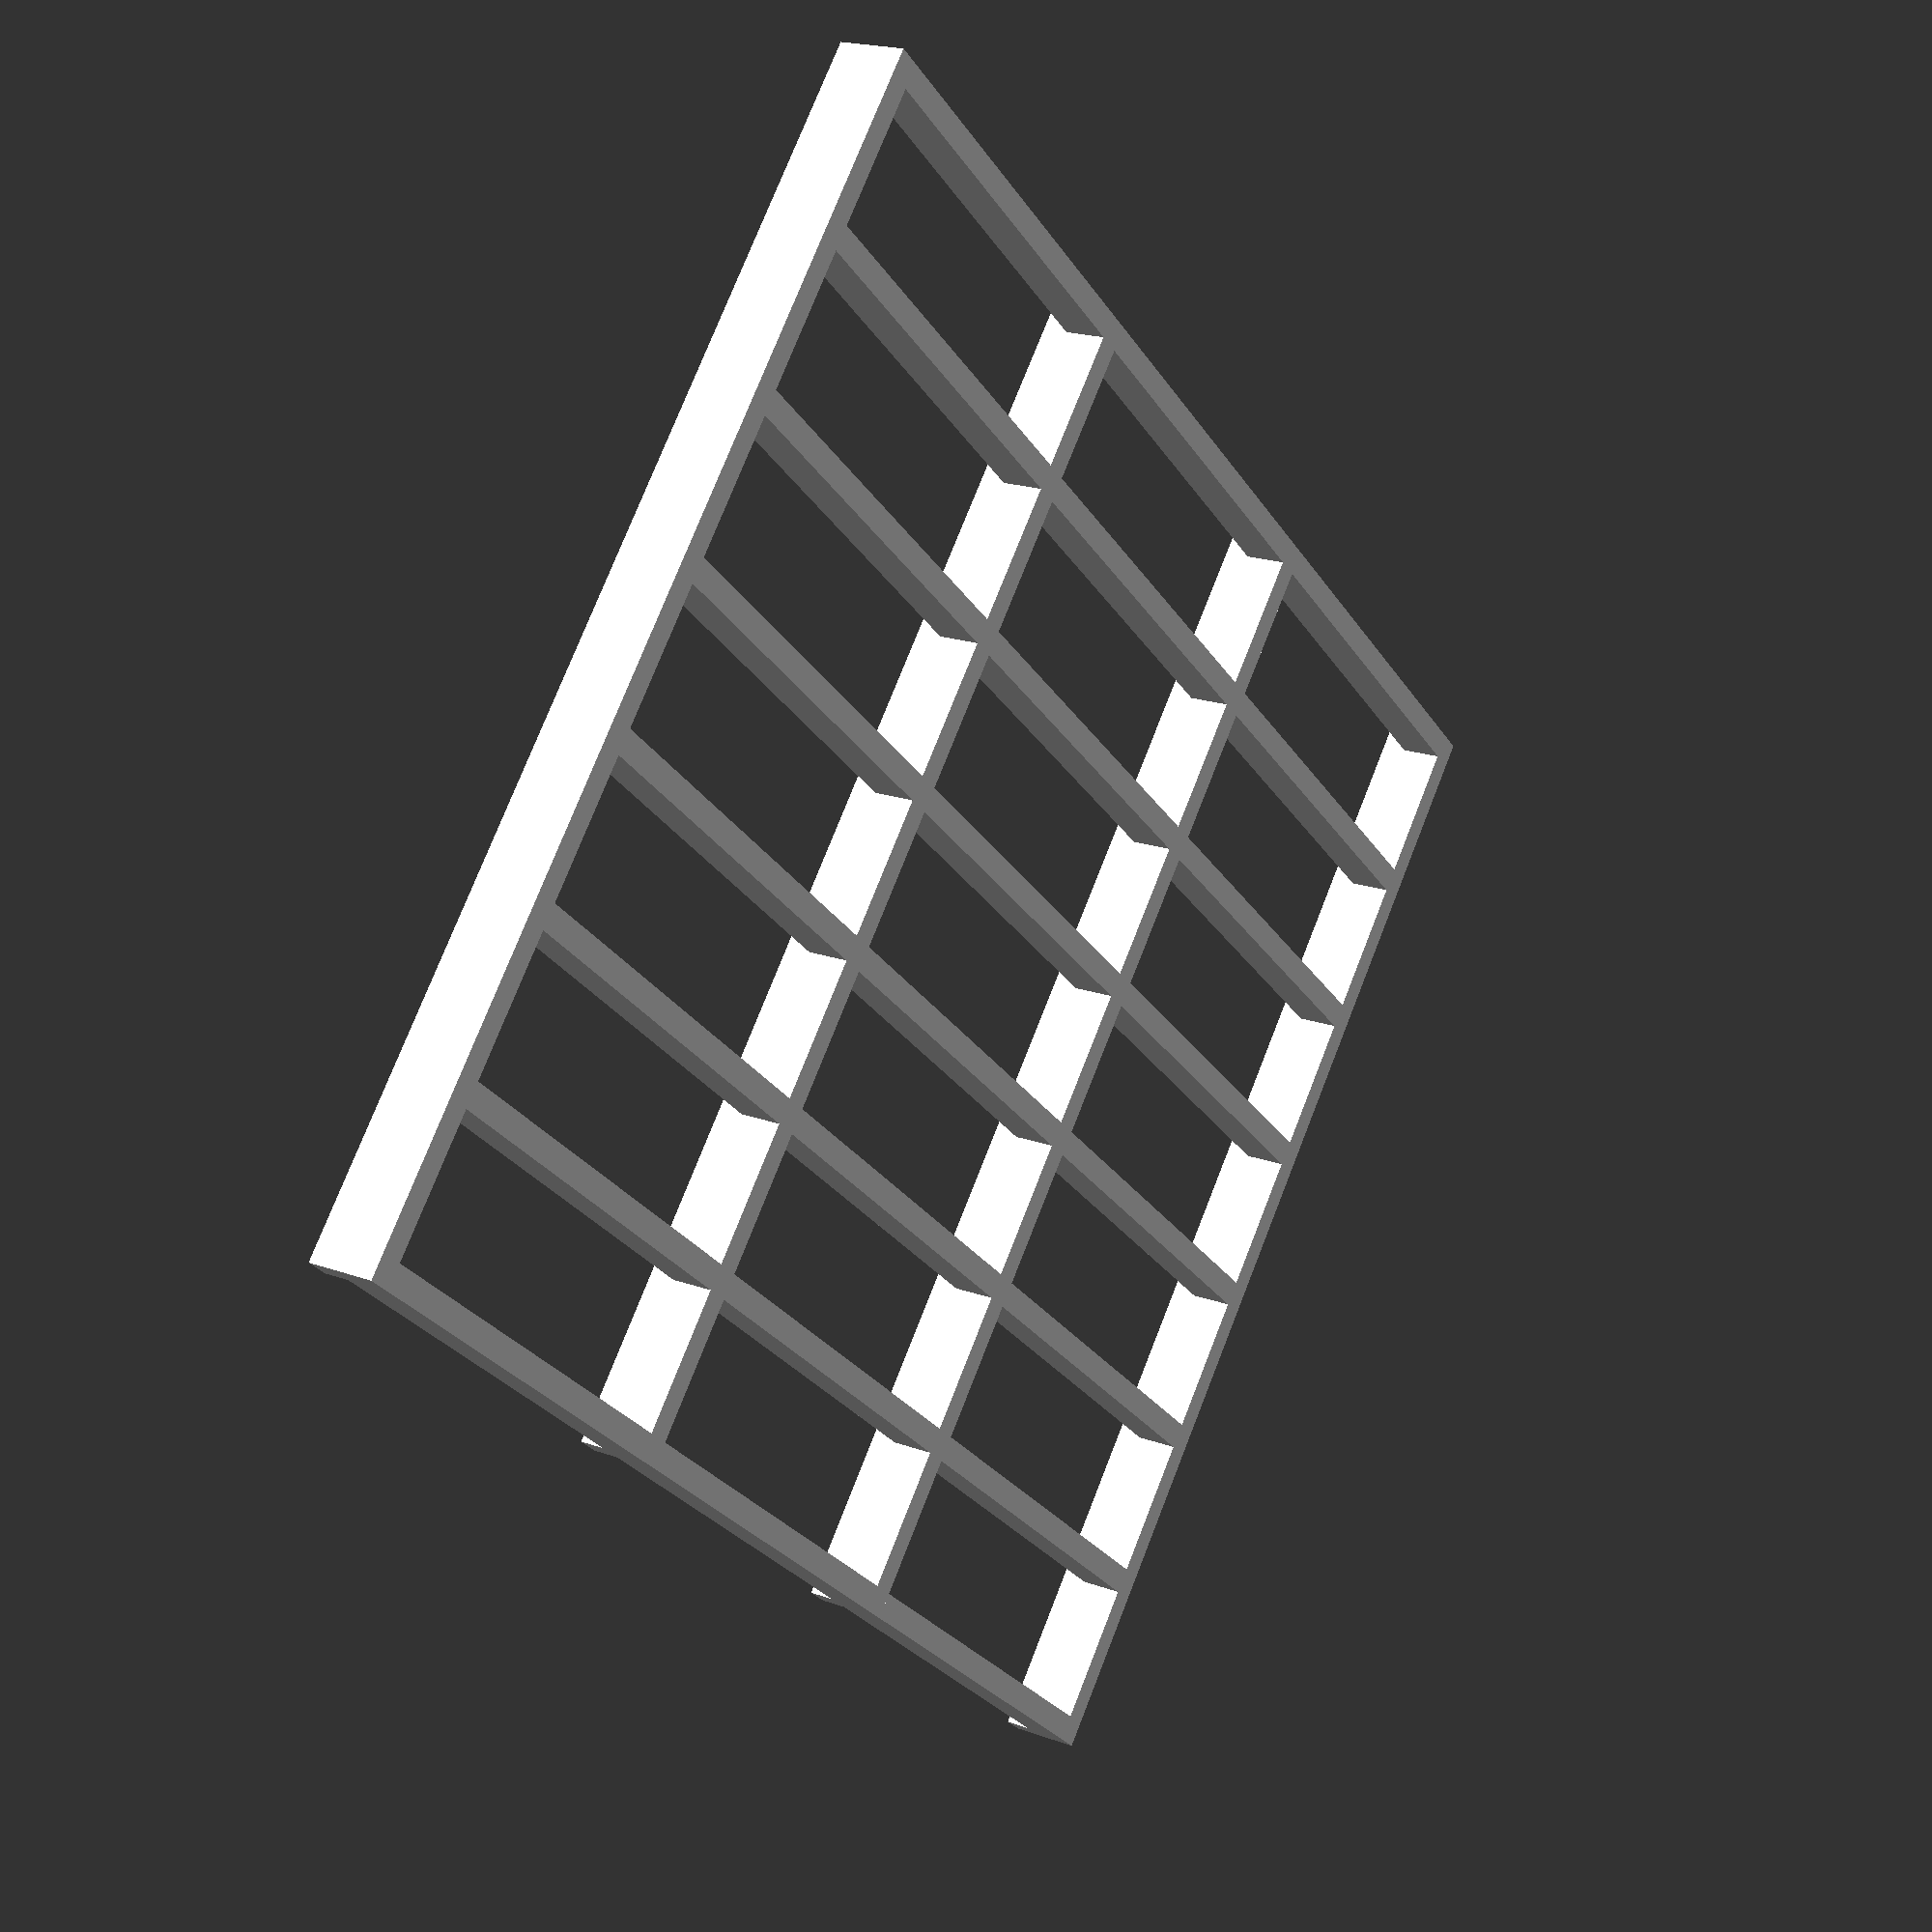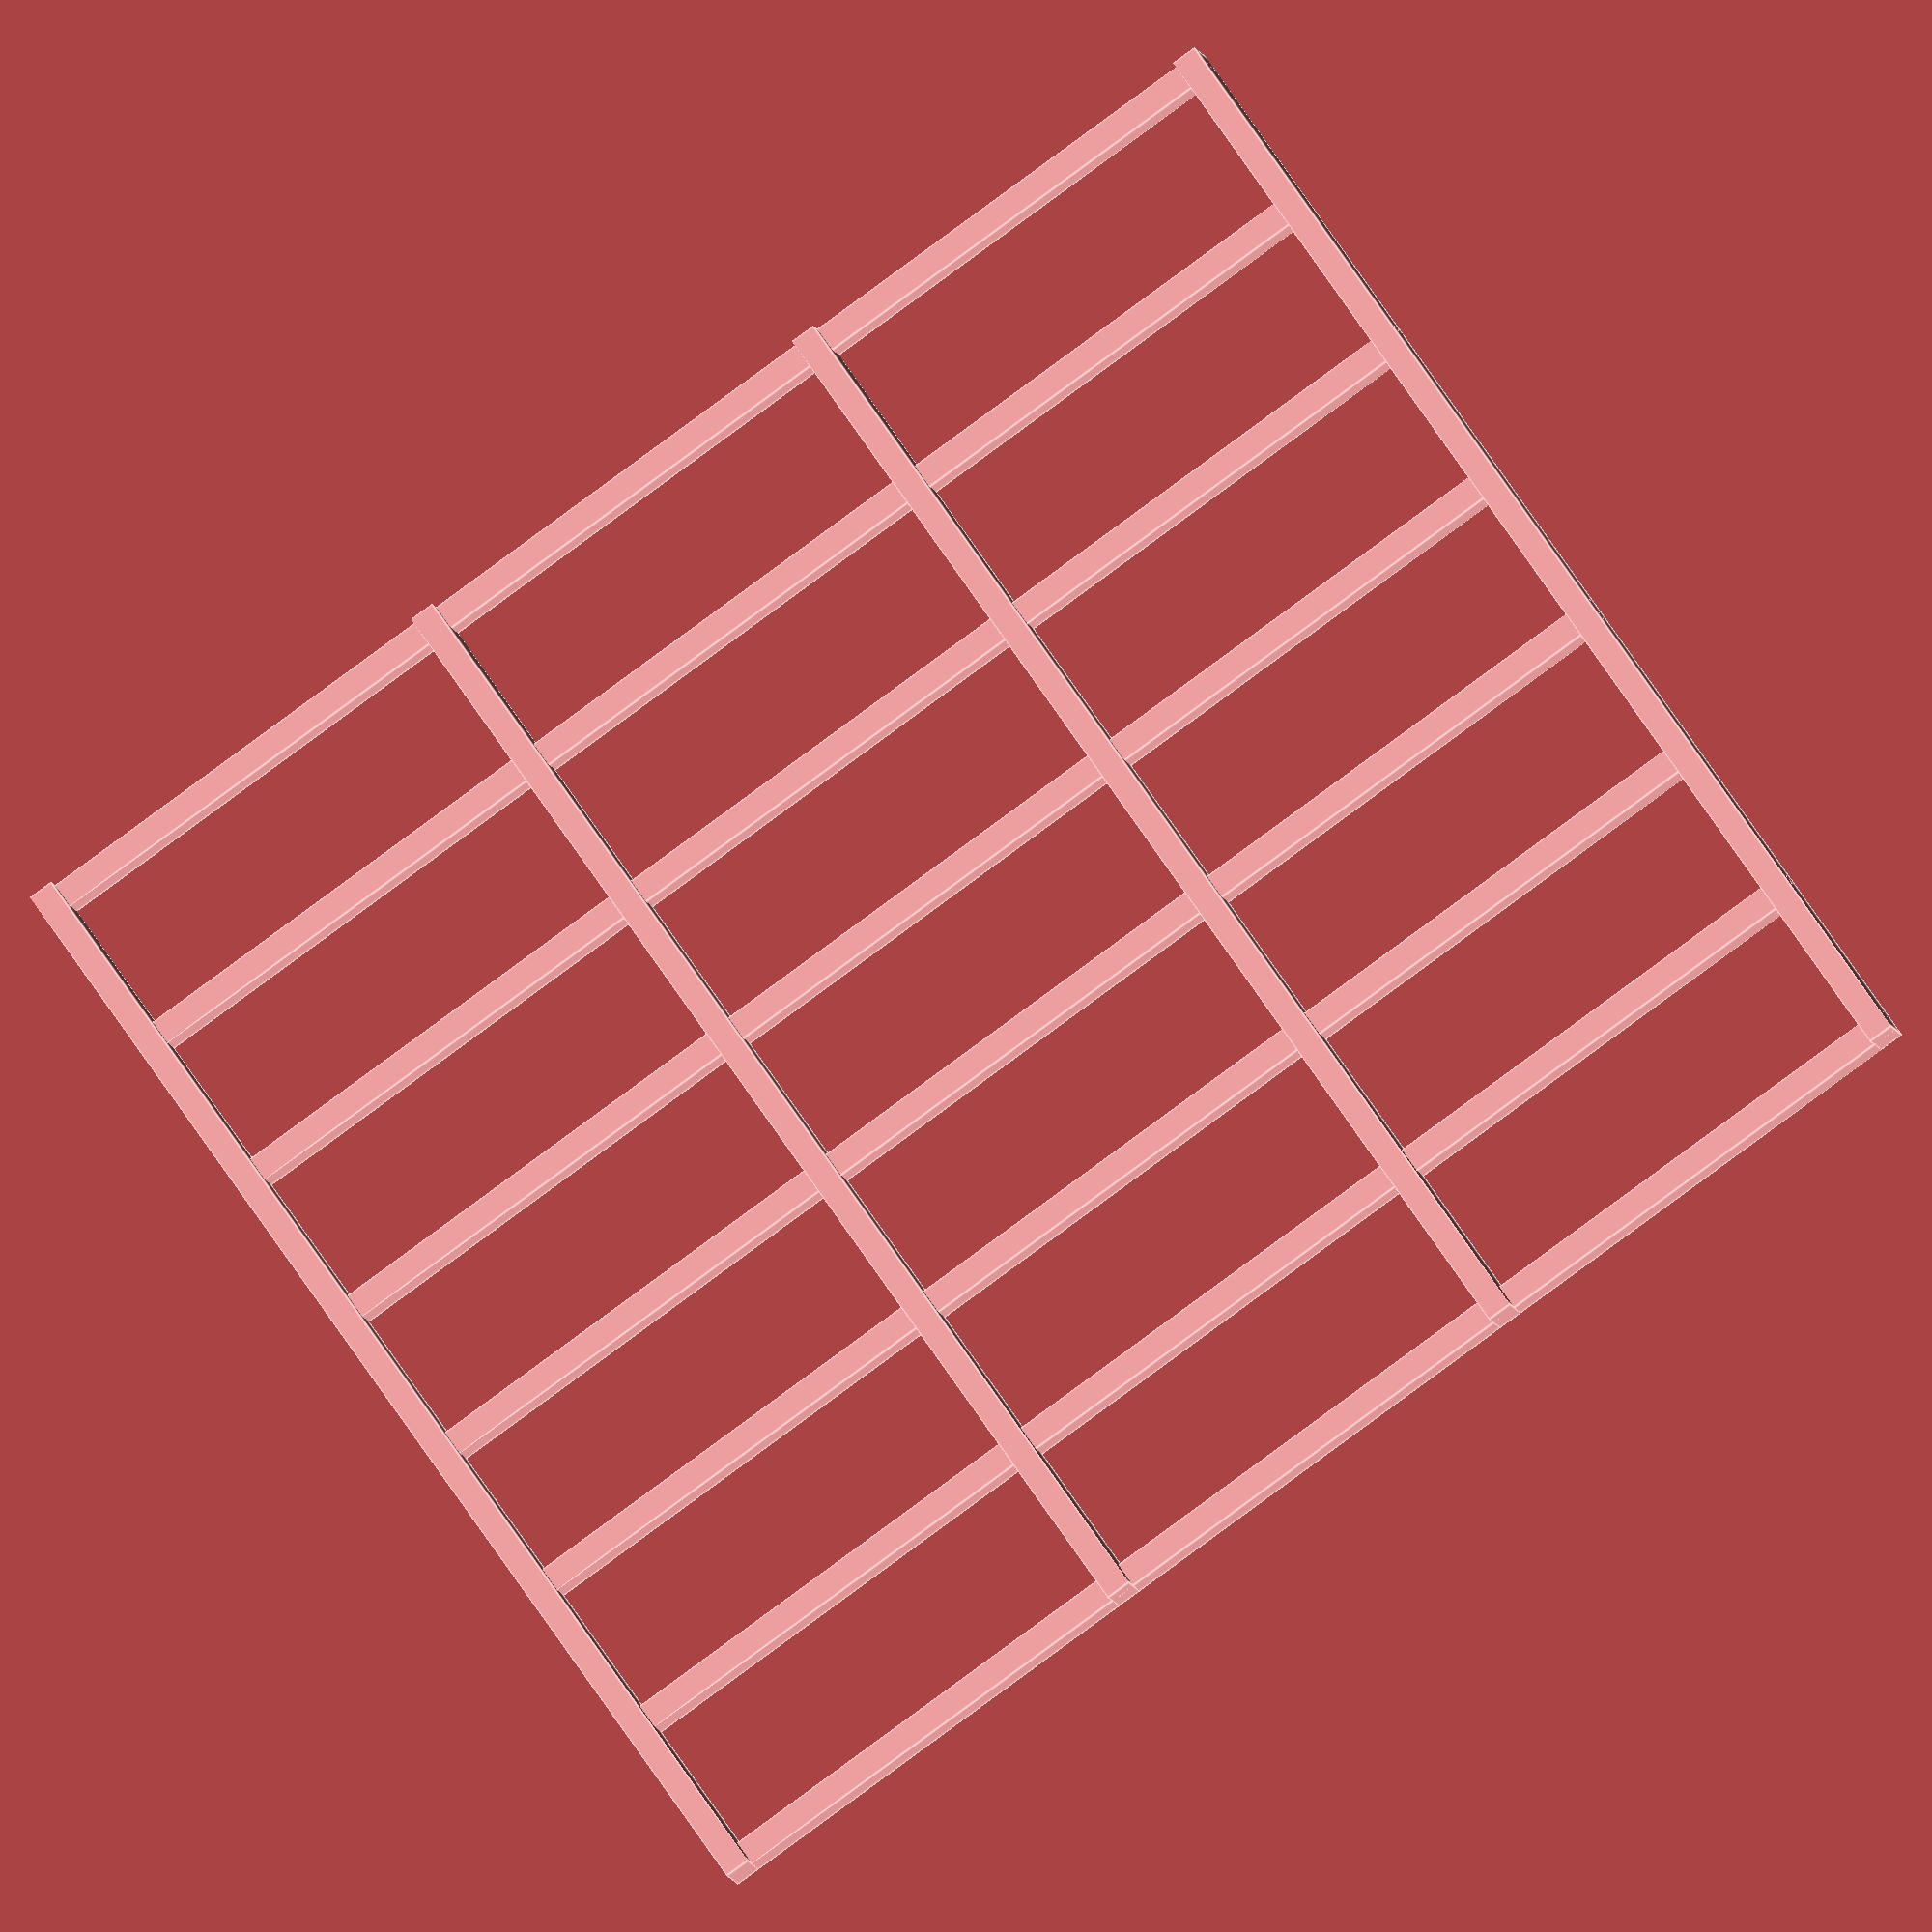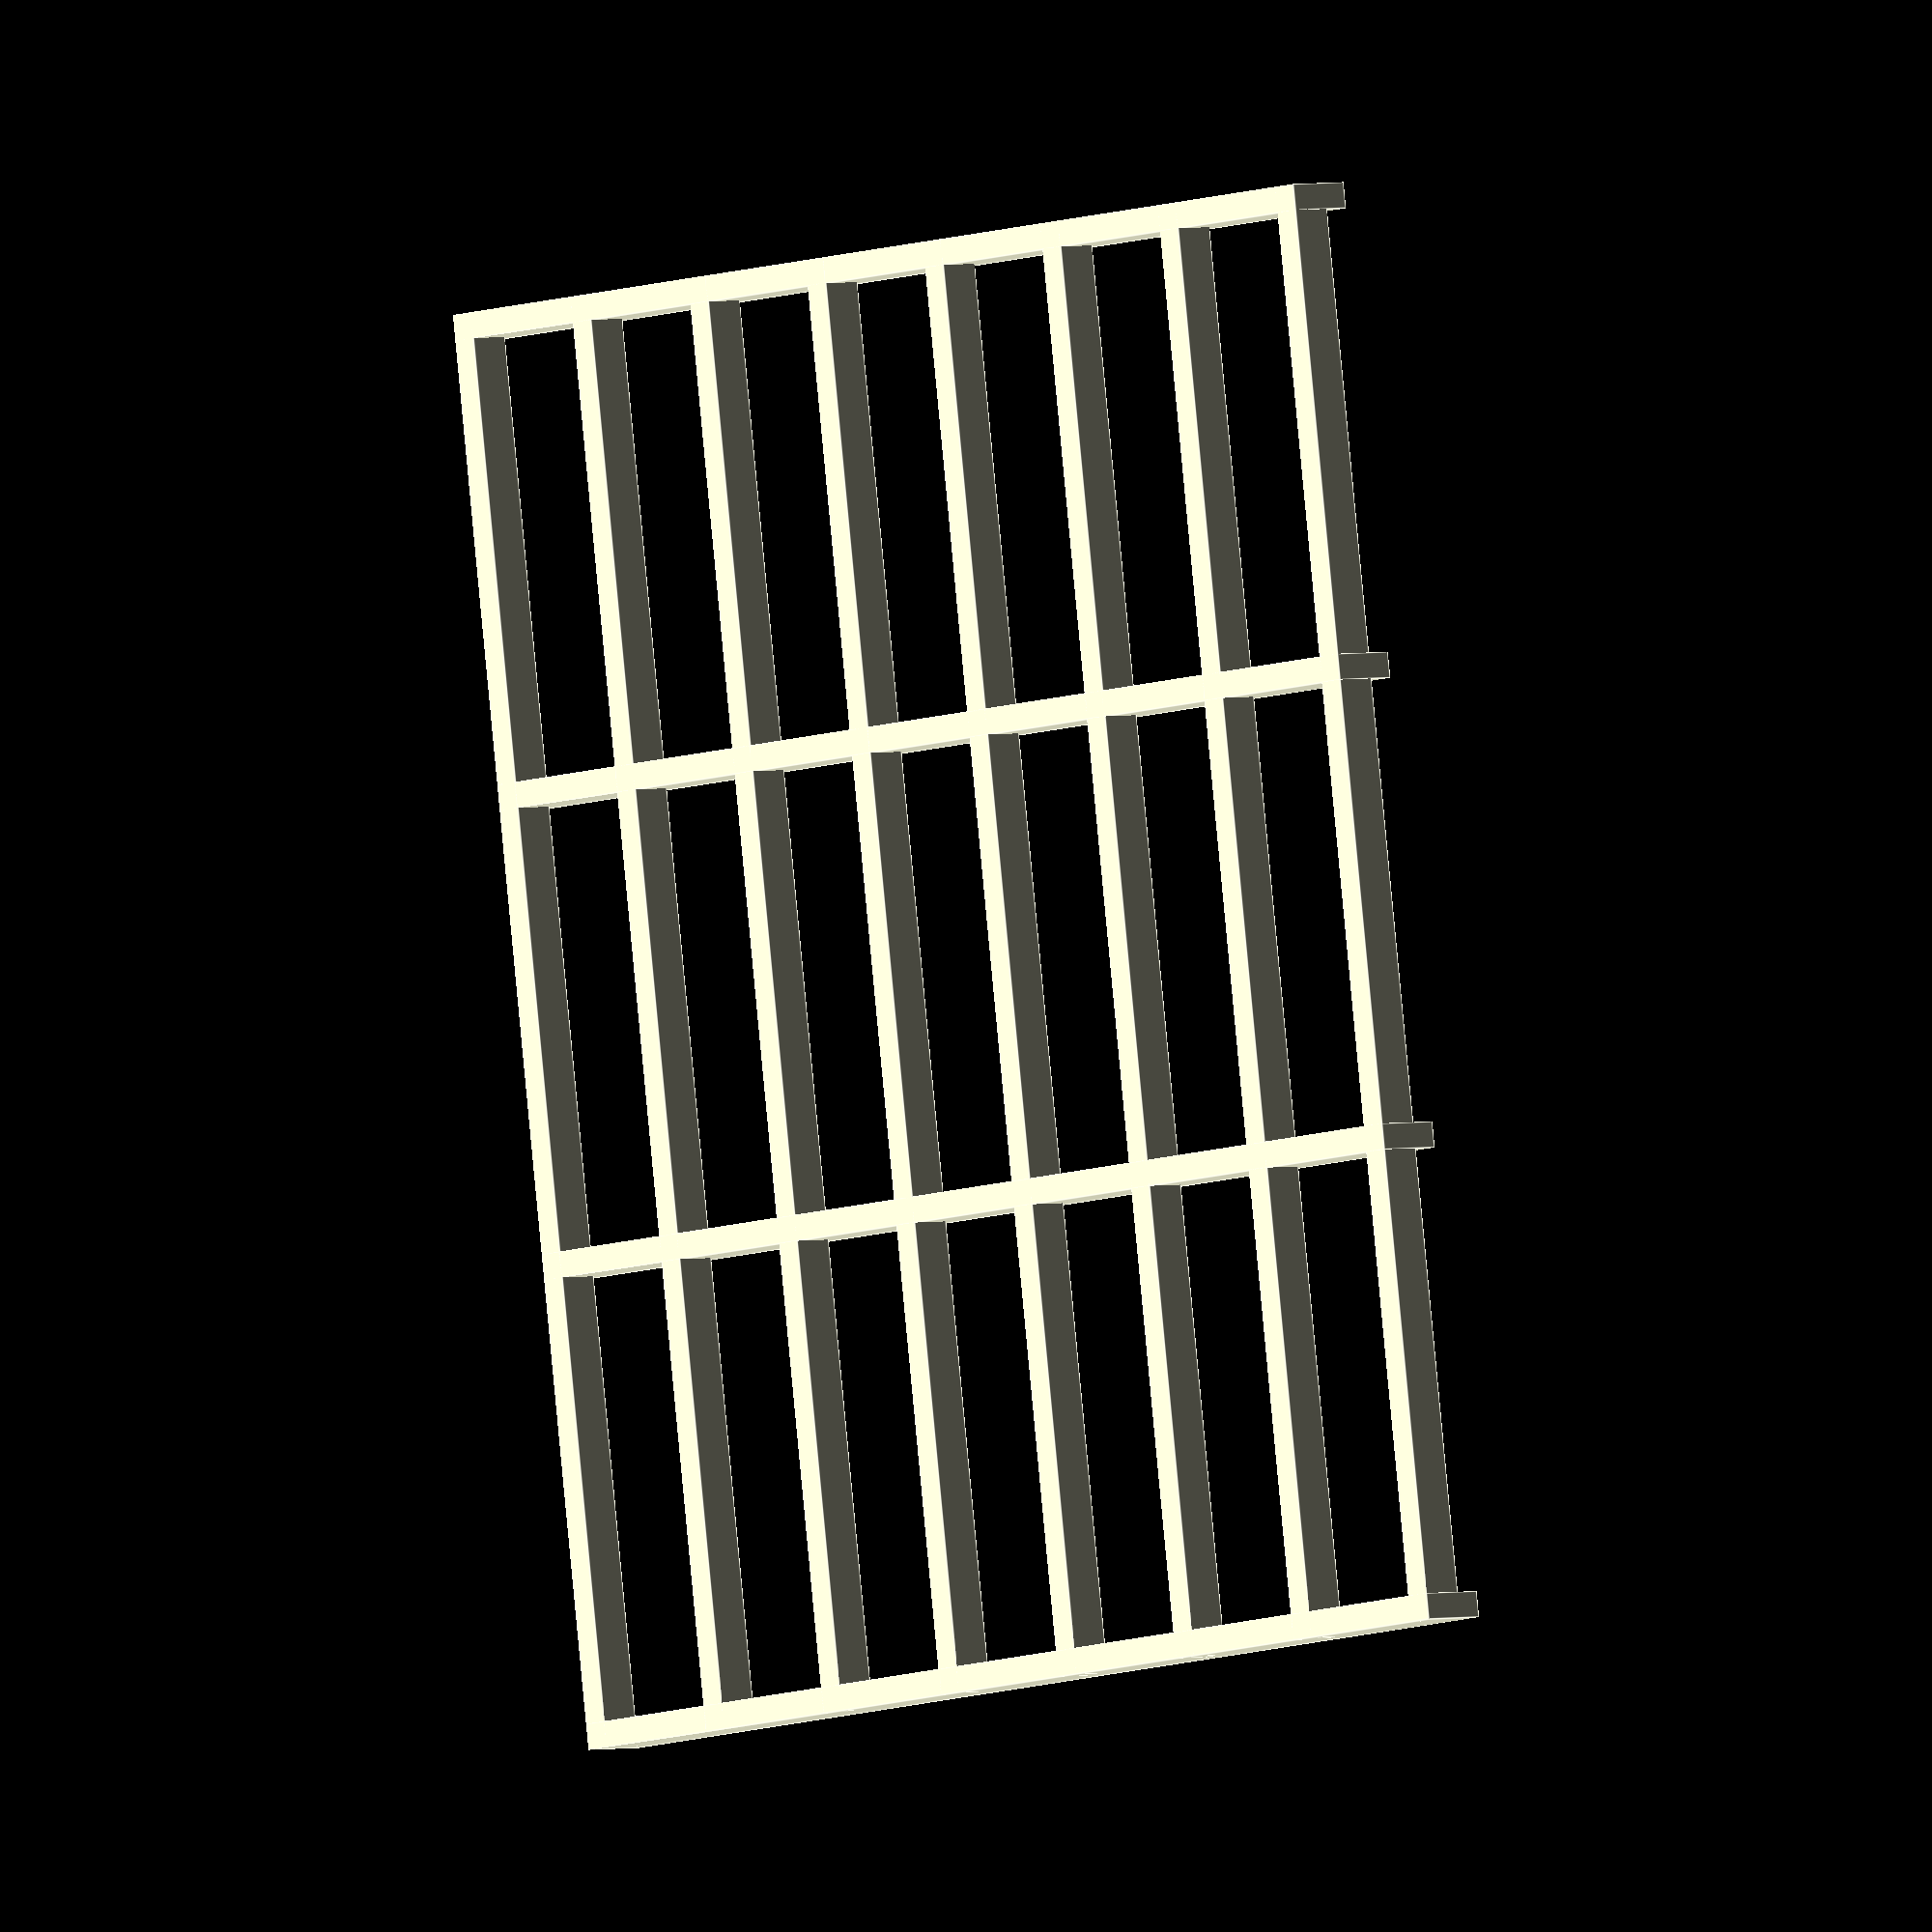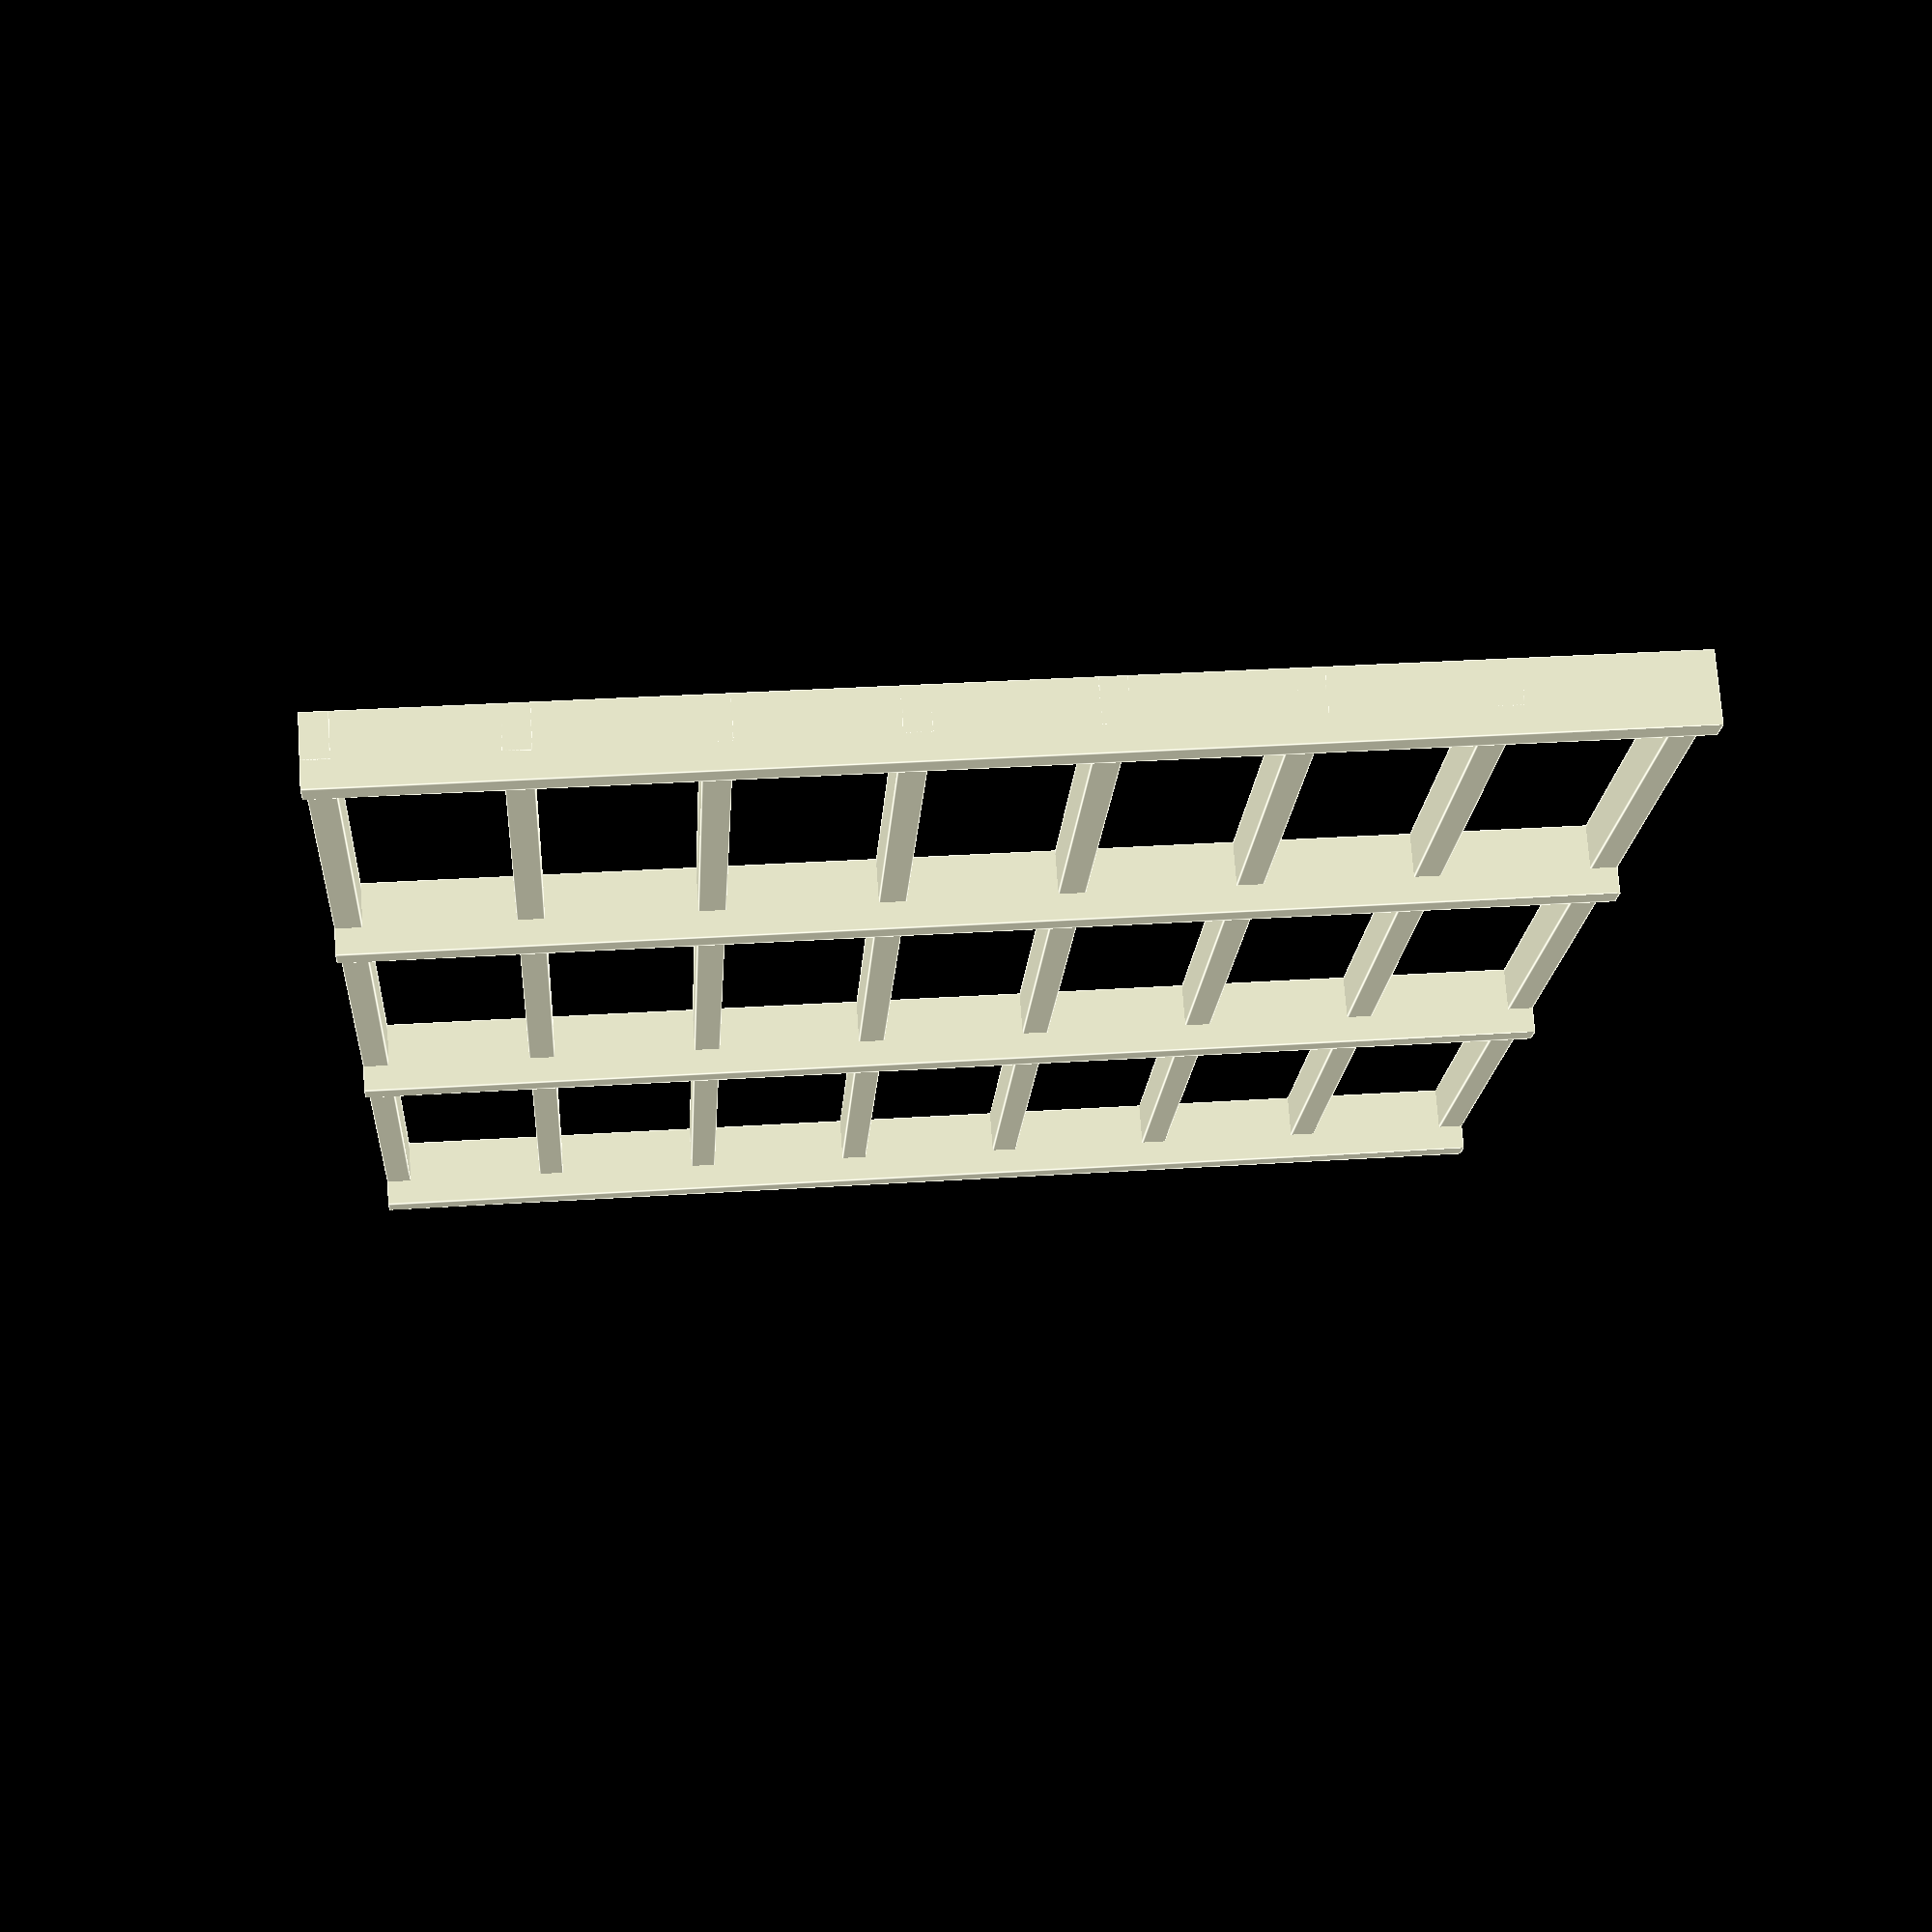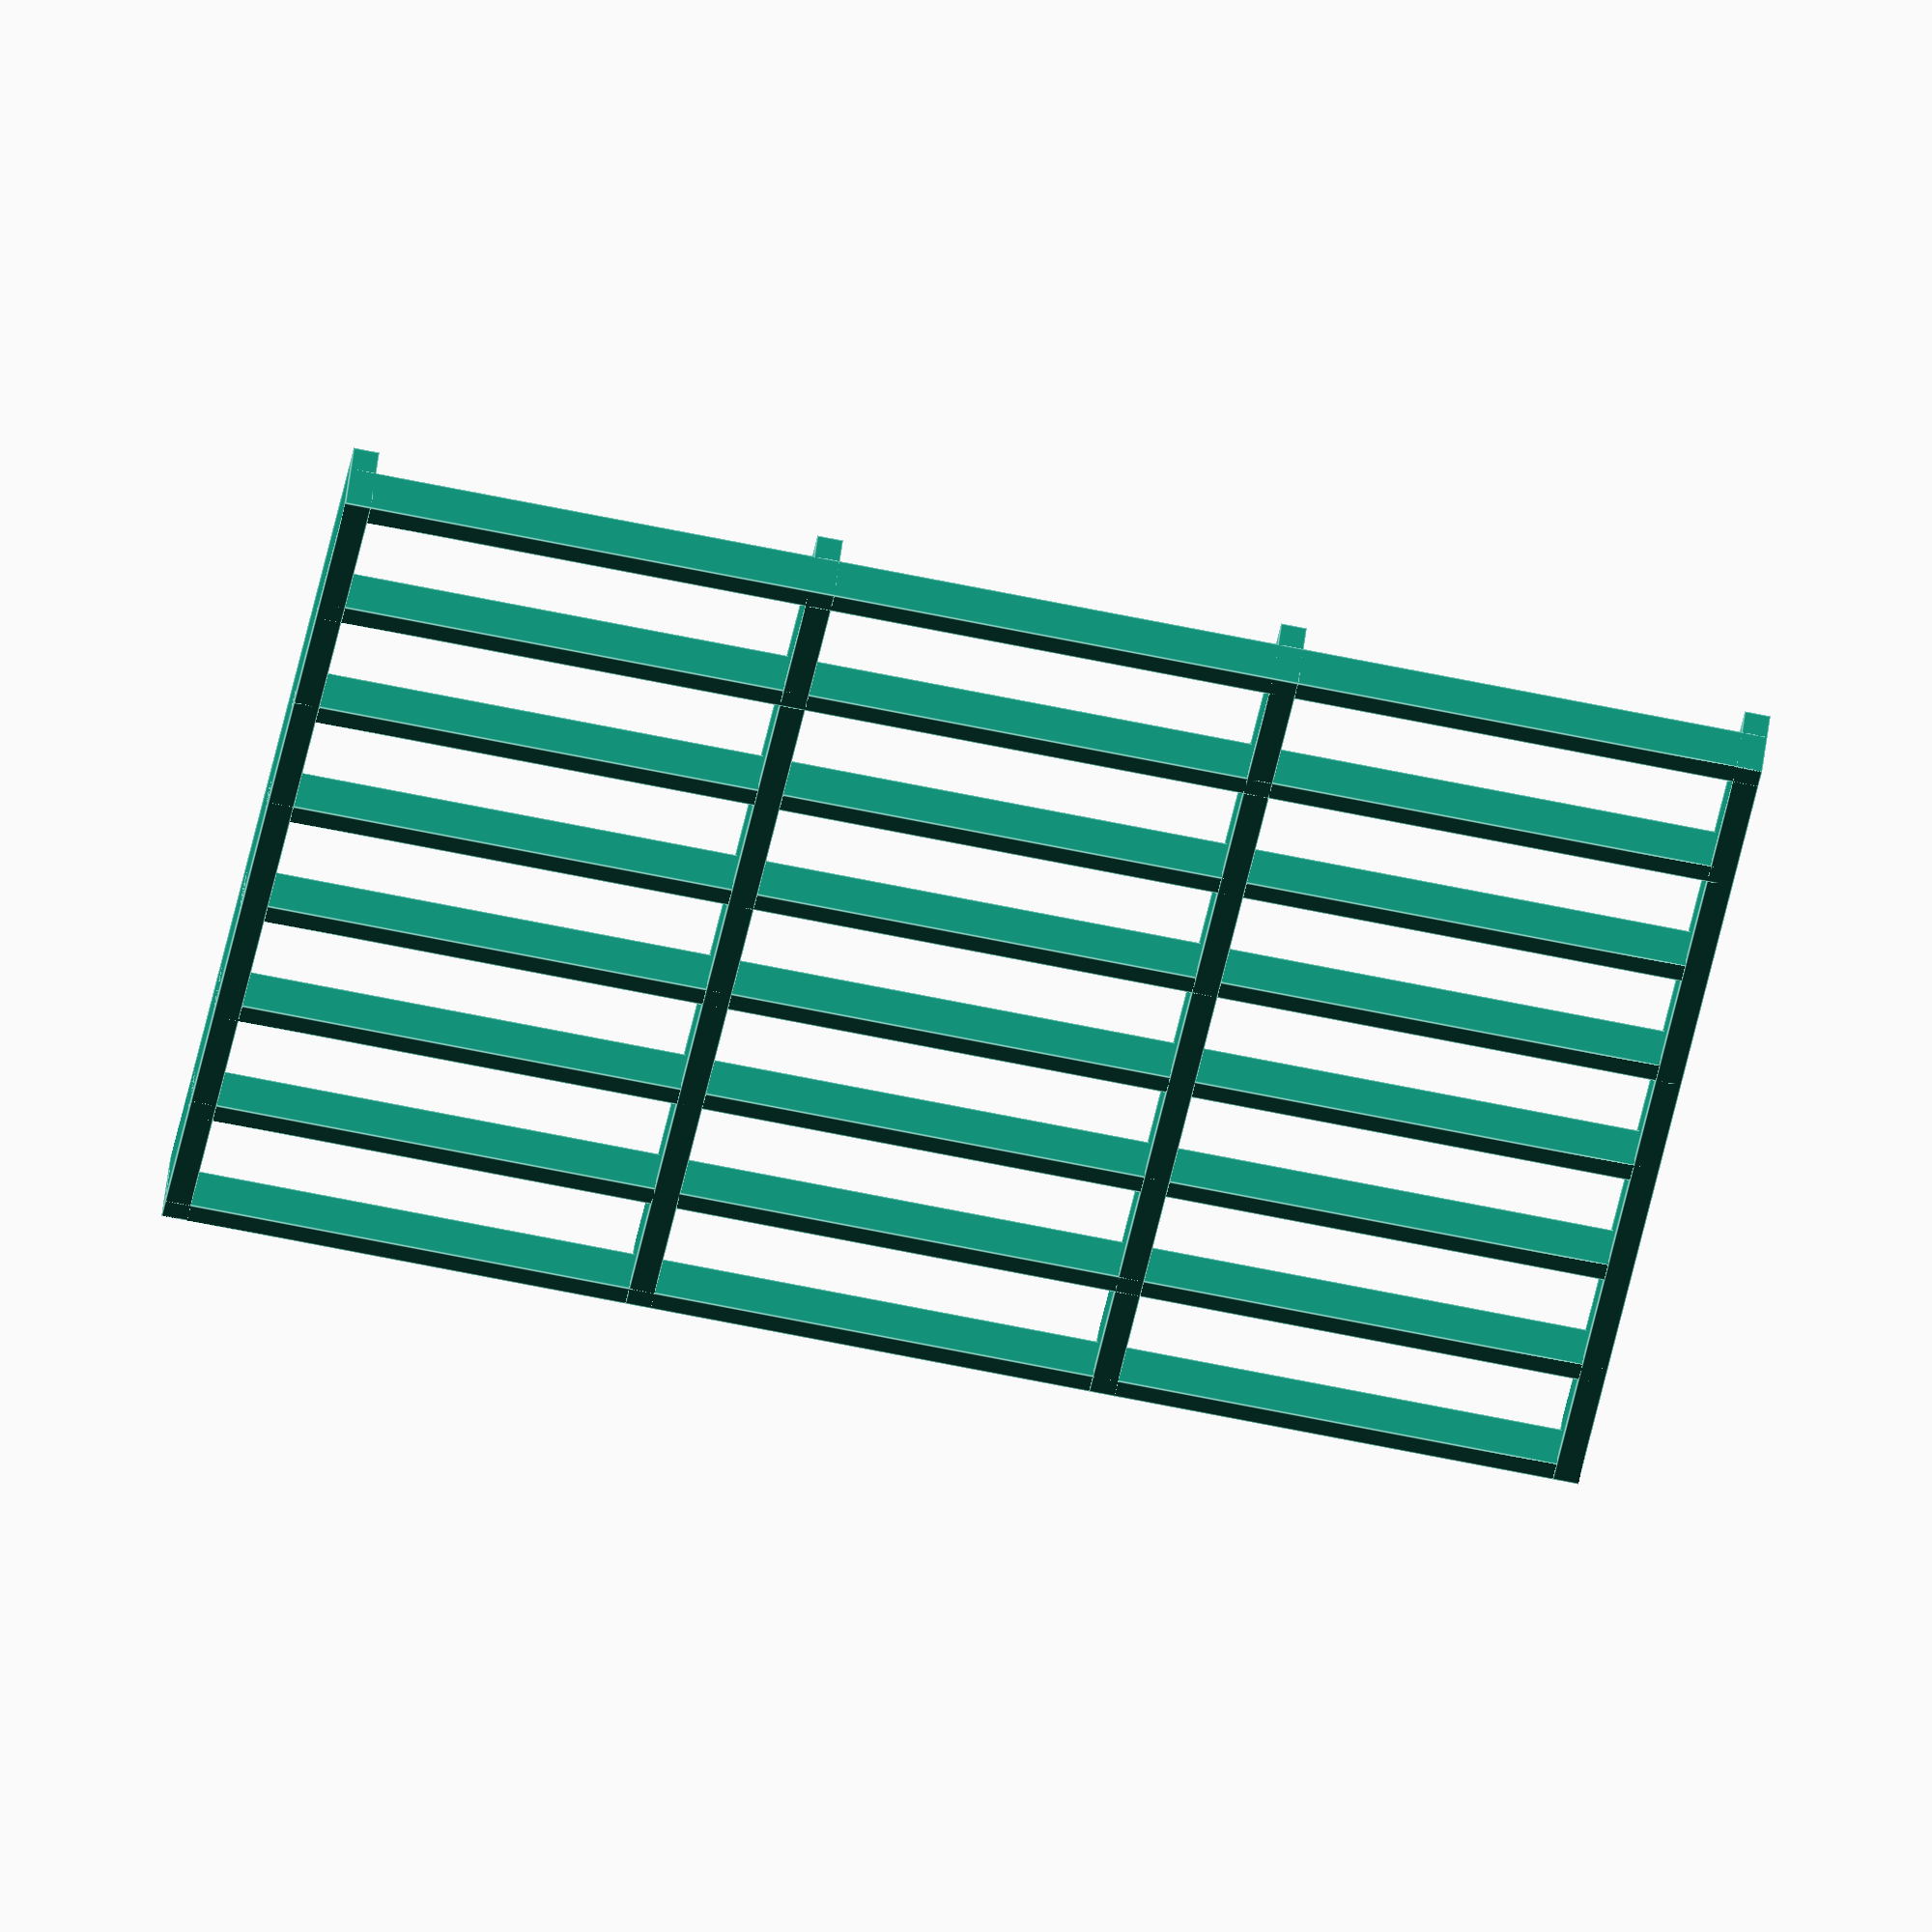
<openscad>
// Short shelf/rack thing (keeps veggies out of standing water from our annoying fridge internal leaking)

module grid(lenx=140, nx=8, leny=165, ny=4) {
  width = 3;
  height = 5;
  
  for (i = [0 : nx - 1]) {
    translate([(lenx - width) * i / (nx - 1), 0, 0])
      cube([width, leny, height]);
  }
  
  for (i = [0 : ny - 1]) {
    translate([0, width + (leny - width) * i / (ny - 1), 0])
      rotate([0, 0, -90])
        cube([width, lenx, height+3]);
  }
}

grid();

</openscad>
<views>
elev=340.6 azim=229.6 roll=124.1 proj=p view=wireframe
elev=187.3 azim=54.8 roll=170.7 proj=o view=edges
elev=177.7 azim=187.8 roll=313.8 proj=o view=edges
elev=286.9 azim=183.5 roll=356.0 proj=p view=edges
elev=307.1 azim=81.3 roll=186.9 proj=o view=edges
</views>
